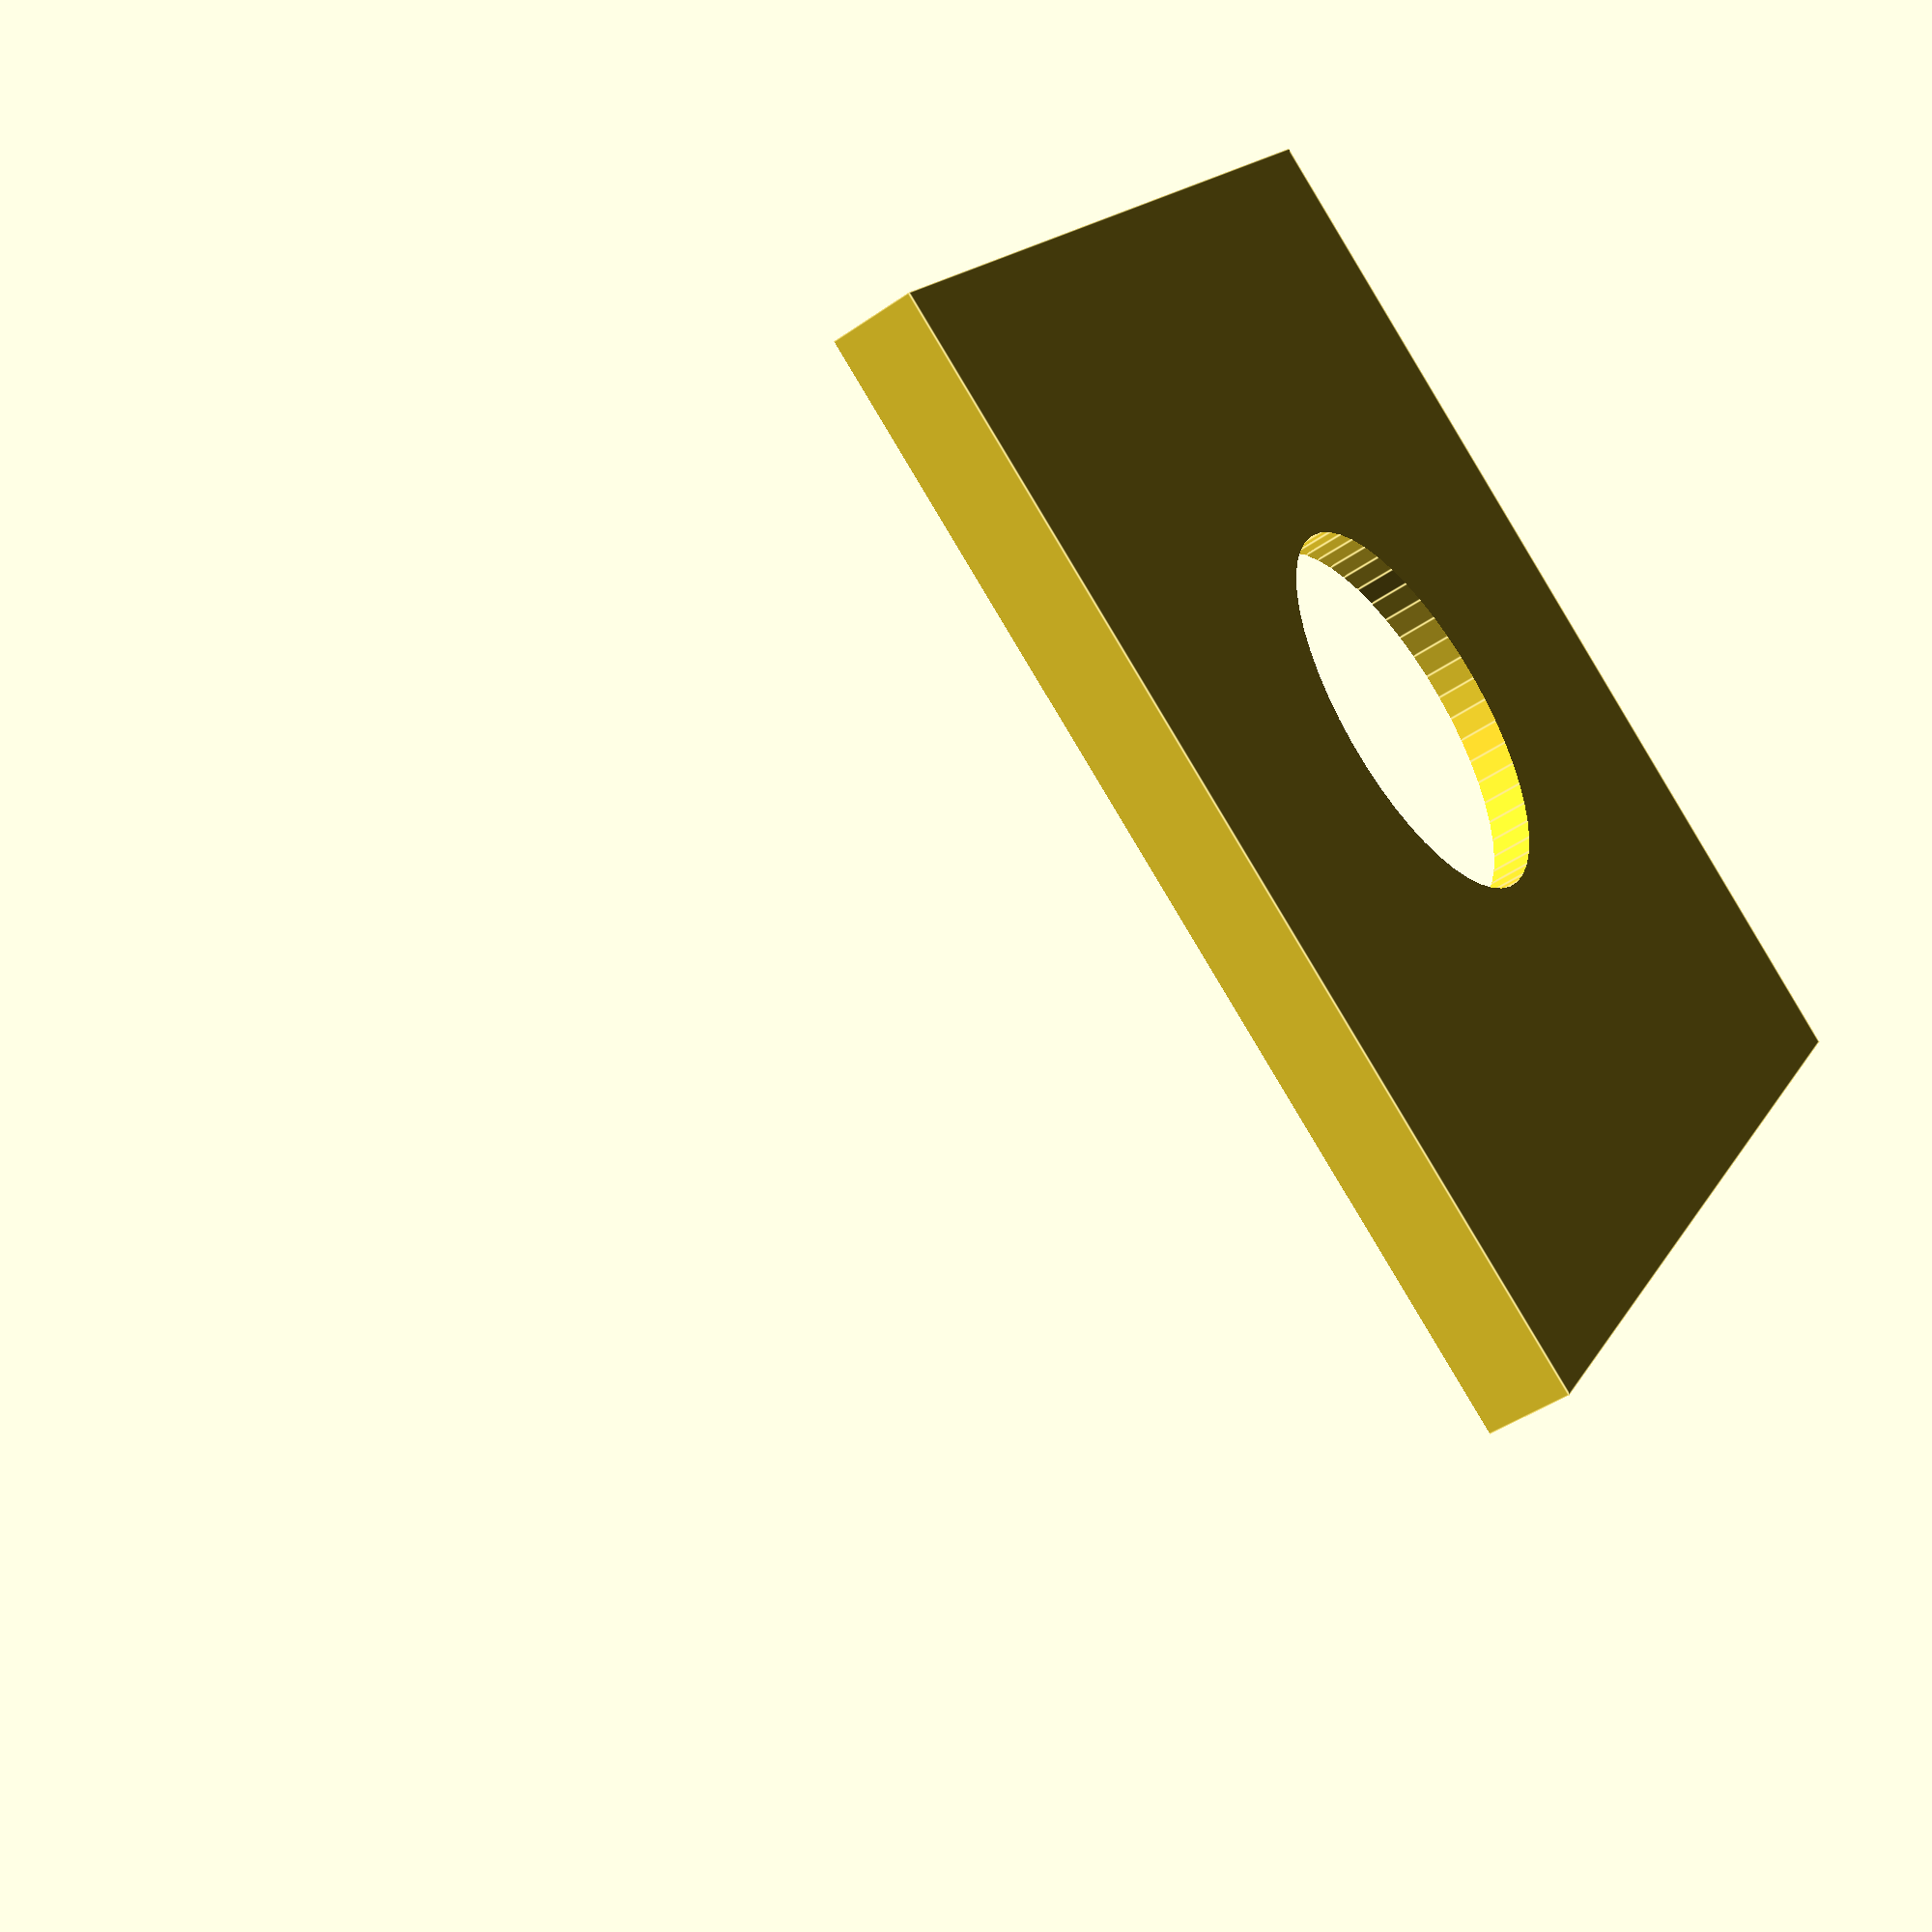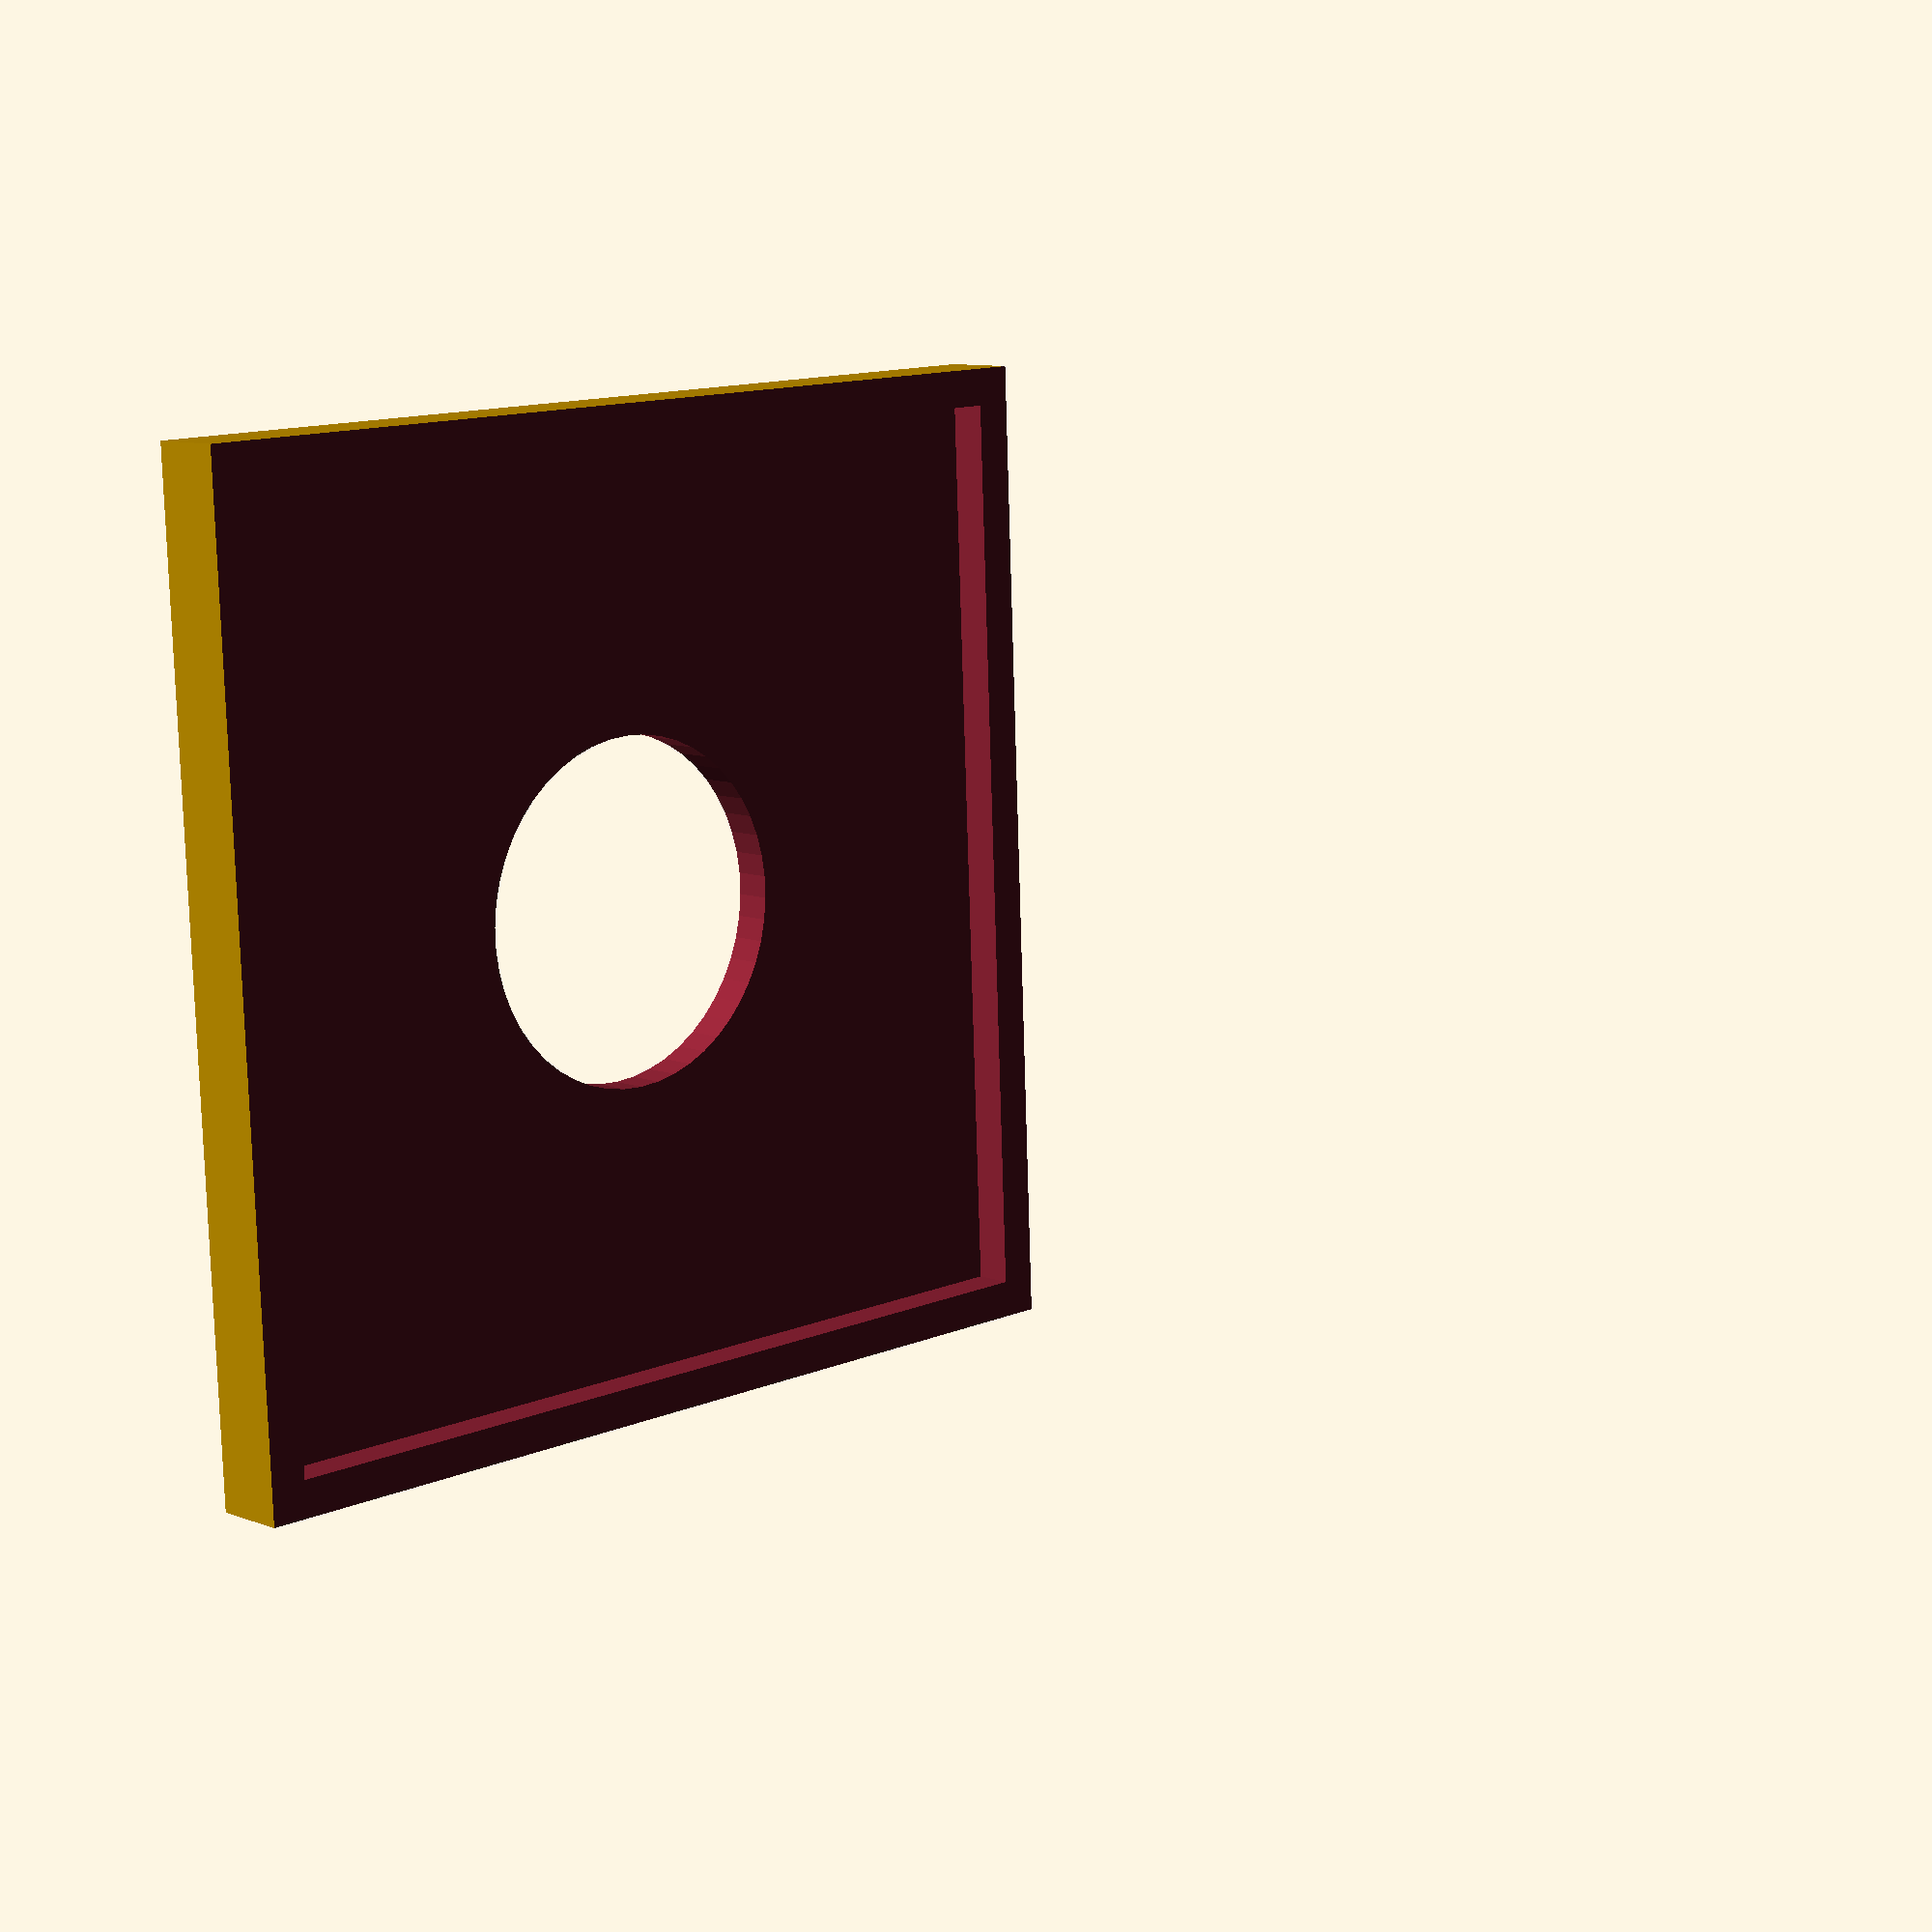
<openscad>
$fn=50;
e=0.1;

body_size=40;
thickness=1.5;
hole_size=14;
box_height=3;

rotate(a=[0,180,0])
translate([0,0,-(body_size)])
difference() {
    cube(body_size);

    translate([thickness, thickness, thickness])
    cube(body_size-thickness*2);
    
    translate([-e,-e,-e])
    cube([body_size+e*2, body_size+e*2, body_size-box_height+e]);
    
    translate([body_size/2,body_size/2,body_size-thickness-e])
    cylinder(h=thickness*2+e*2, r=hole_size/2);
}

//Create a clip that snapps into a clipHole
module clip(clipWidth = 5, clipDepth = 5, clipHeight = 5, lipDepth = 1.5, lipHeight = 3) {
	translate([-clipWidth/2,-(clipDepth-lipDepth),0]) rotate([90, 0, 90])
	linear_extrude(height = clipWidth, convexity = 10)
		polygon(	points=[	[0, 0], 
						[clipDepth - lipDepth, 0],
						[clipDepth - lipDepth, clipHeight - lipHeight],
						[clipDepth - 0.25, clipHeight - lipHeight],
						[clipDepth, clipHeight - lipHeight + 0.25],
						[clipDepth - lipDepth * 0.8, clipHeight],
						[(clipDepth - lipDepth) * 0.3, clipHeight] 
						], 
				paths=[[0,1,2,3,4,5,6,7]]
			);
}

//Hole for clip
module clipHole(clipWidth = 5, clipDepth = 5, clipHeight = 5, lipDepth = 1.5, lipHeight = 3, holeDepth = 5) {
	offset = 0.1;
	translate([-clipWidth/2,-(clipDepth-lipDepth),0])
	translate([-offset, clipDepth - lipDepth-offset, clipHeight - lipHeight - offset])
		cube( [clipWidth + offset * 2, holeDepth, lipHeight + offset * 2] );
}

</openscad>
<views>
elev=45.6 azim=145.6 roll=128.7 proj=p view=edges
elev=350.8 azim=87.6 roll=315.2 proj=p view=solid
</views>
